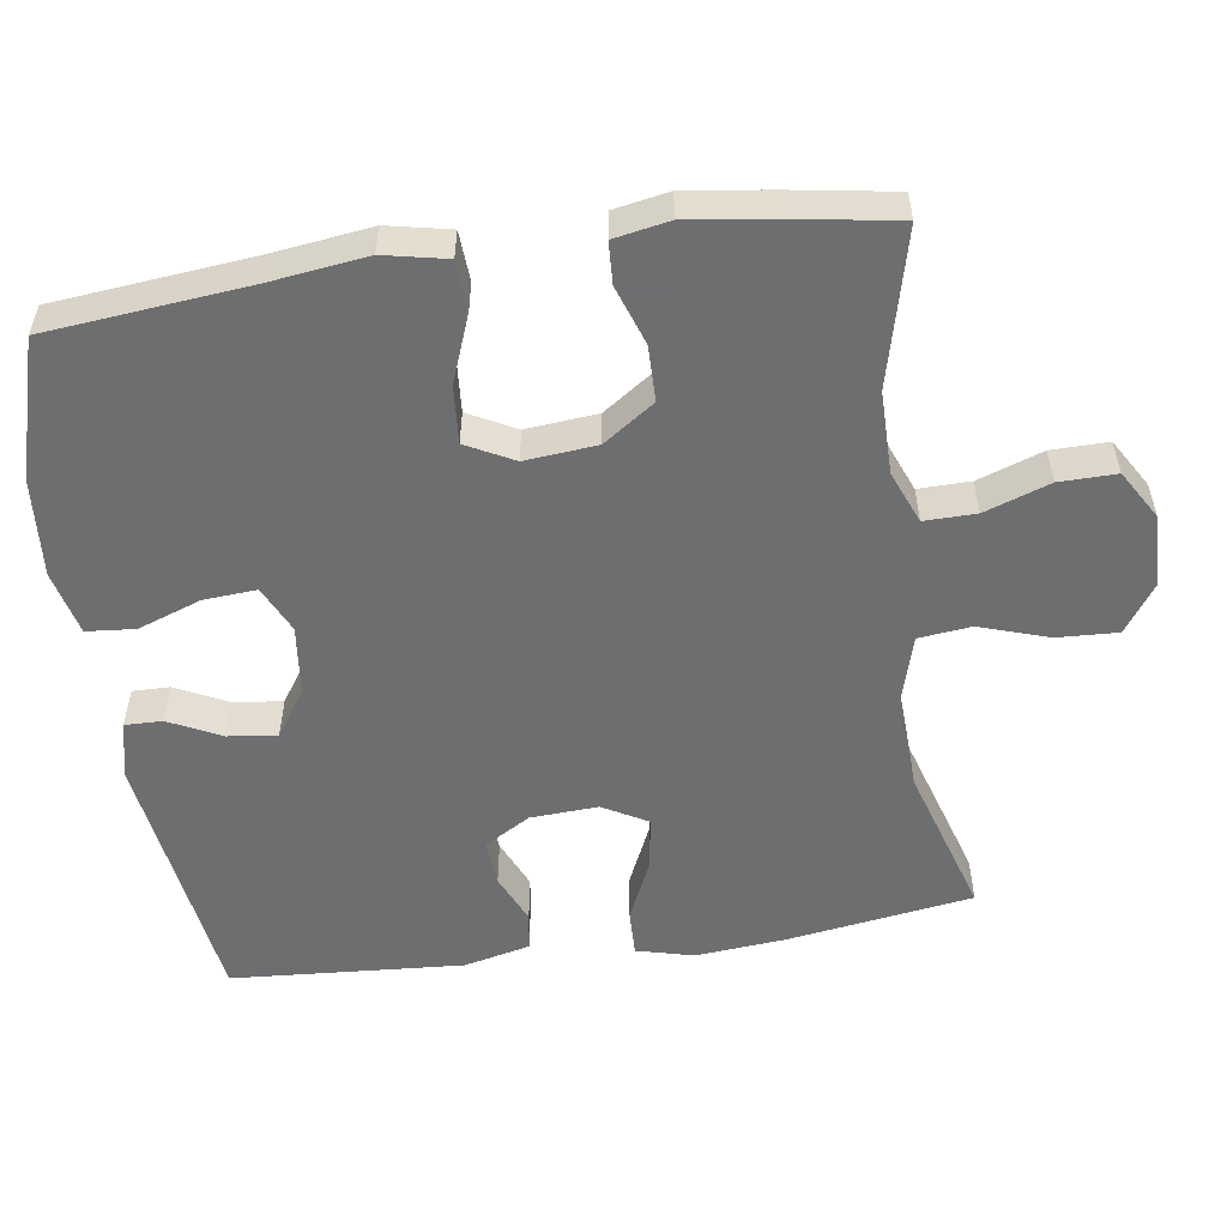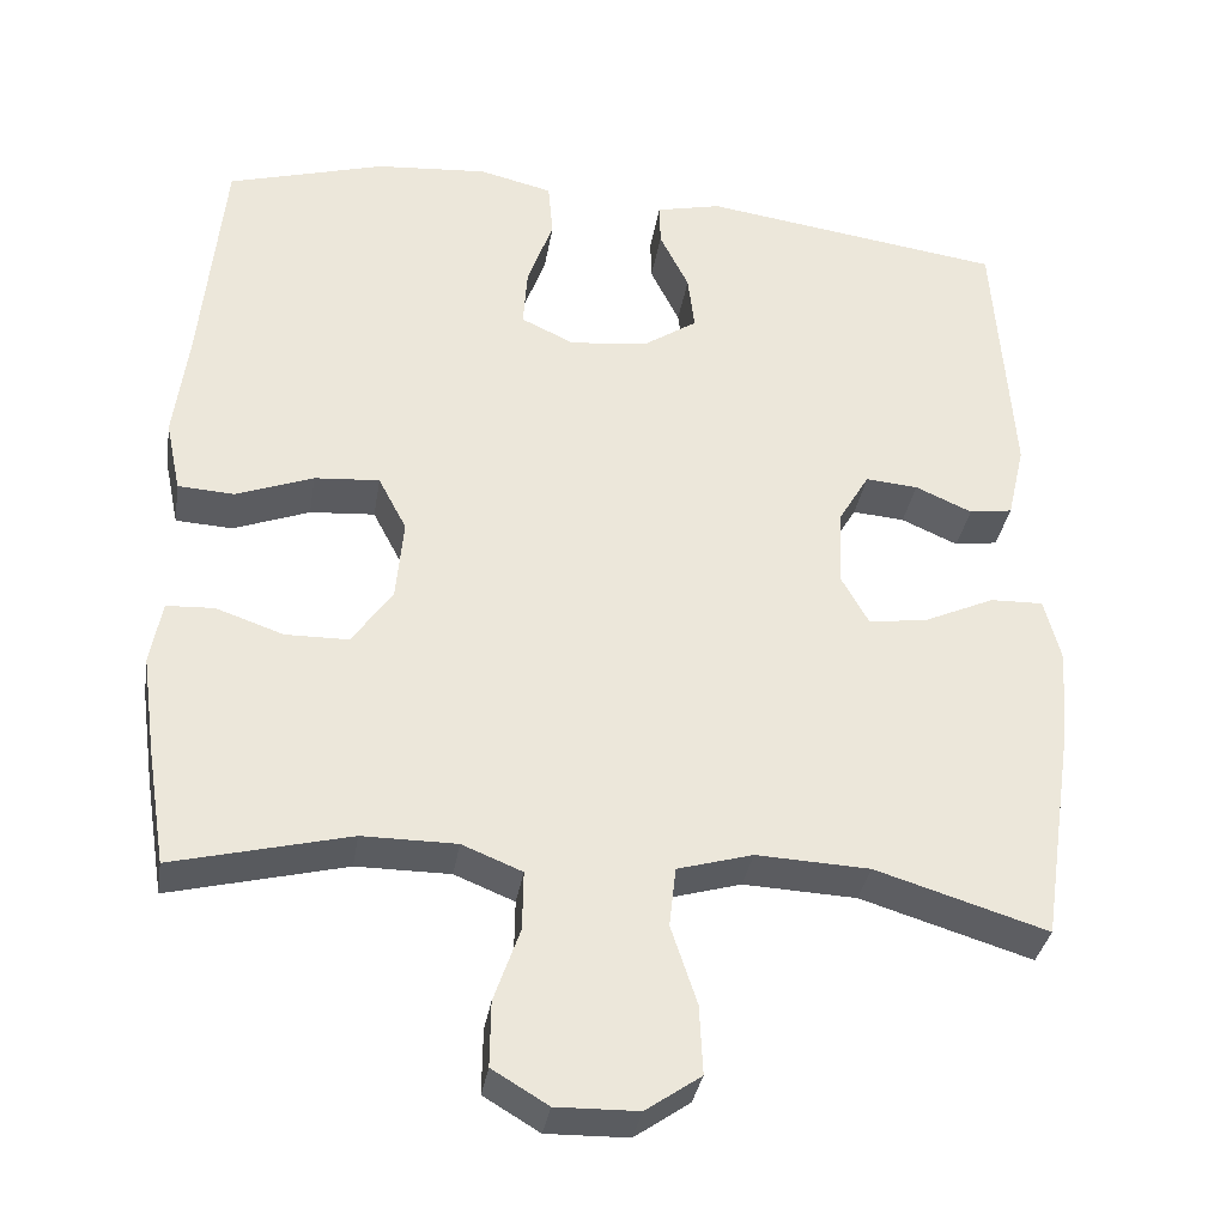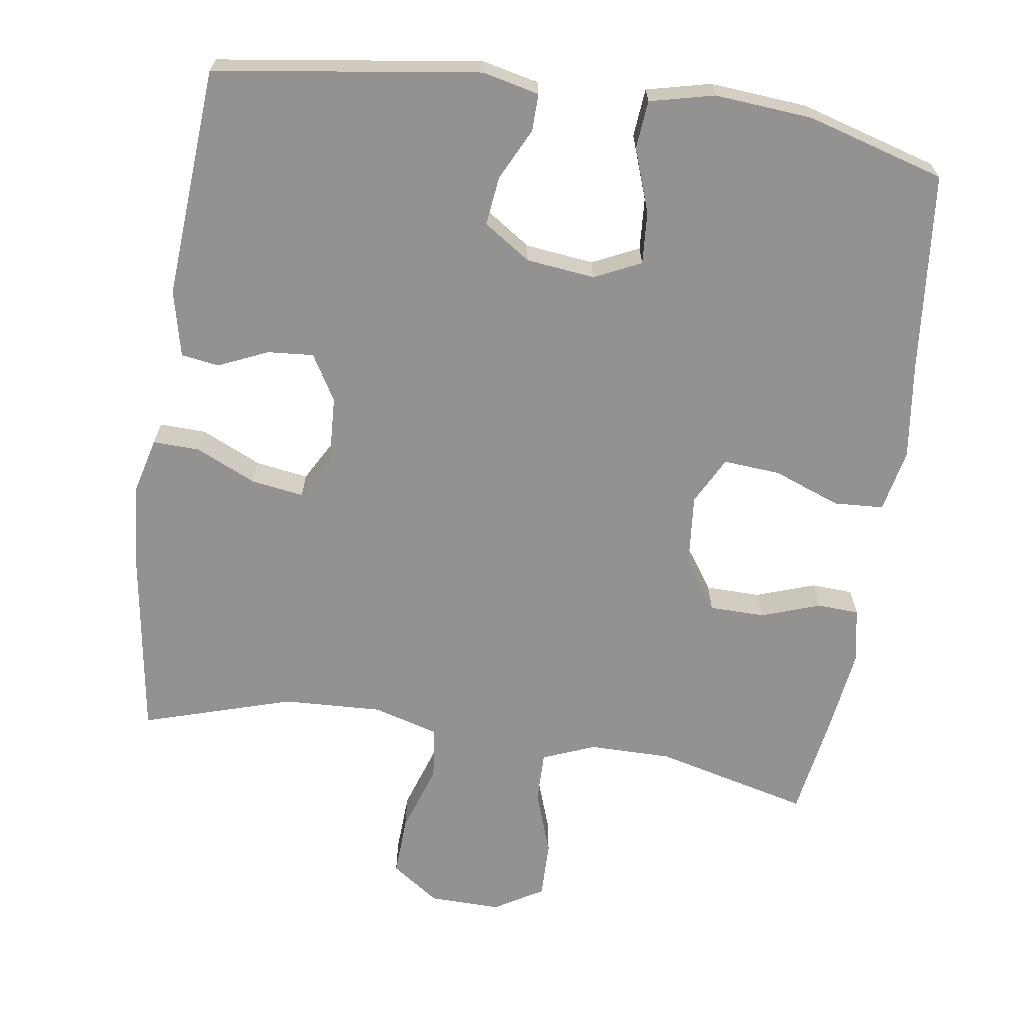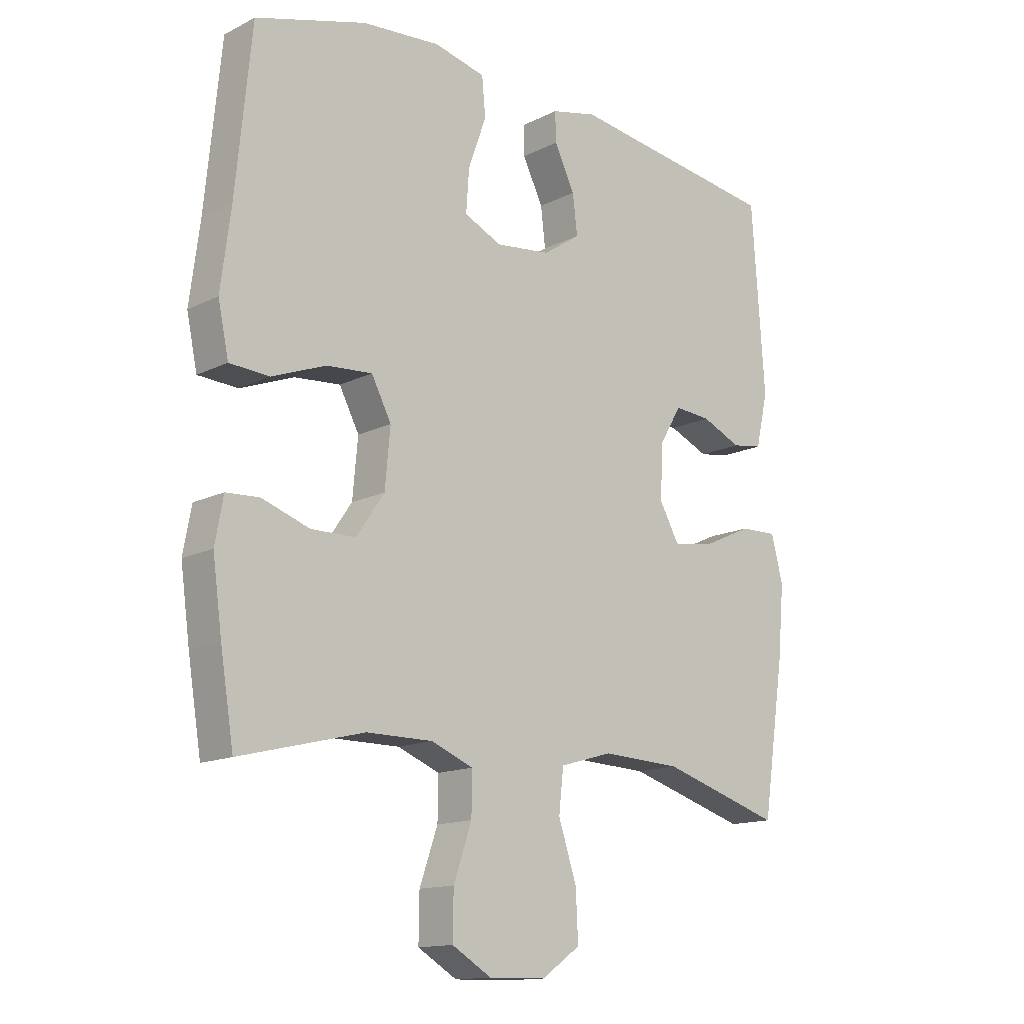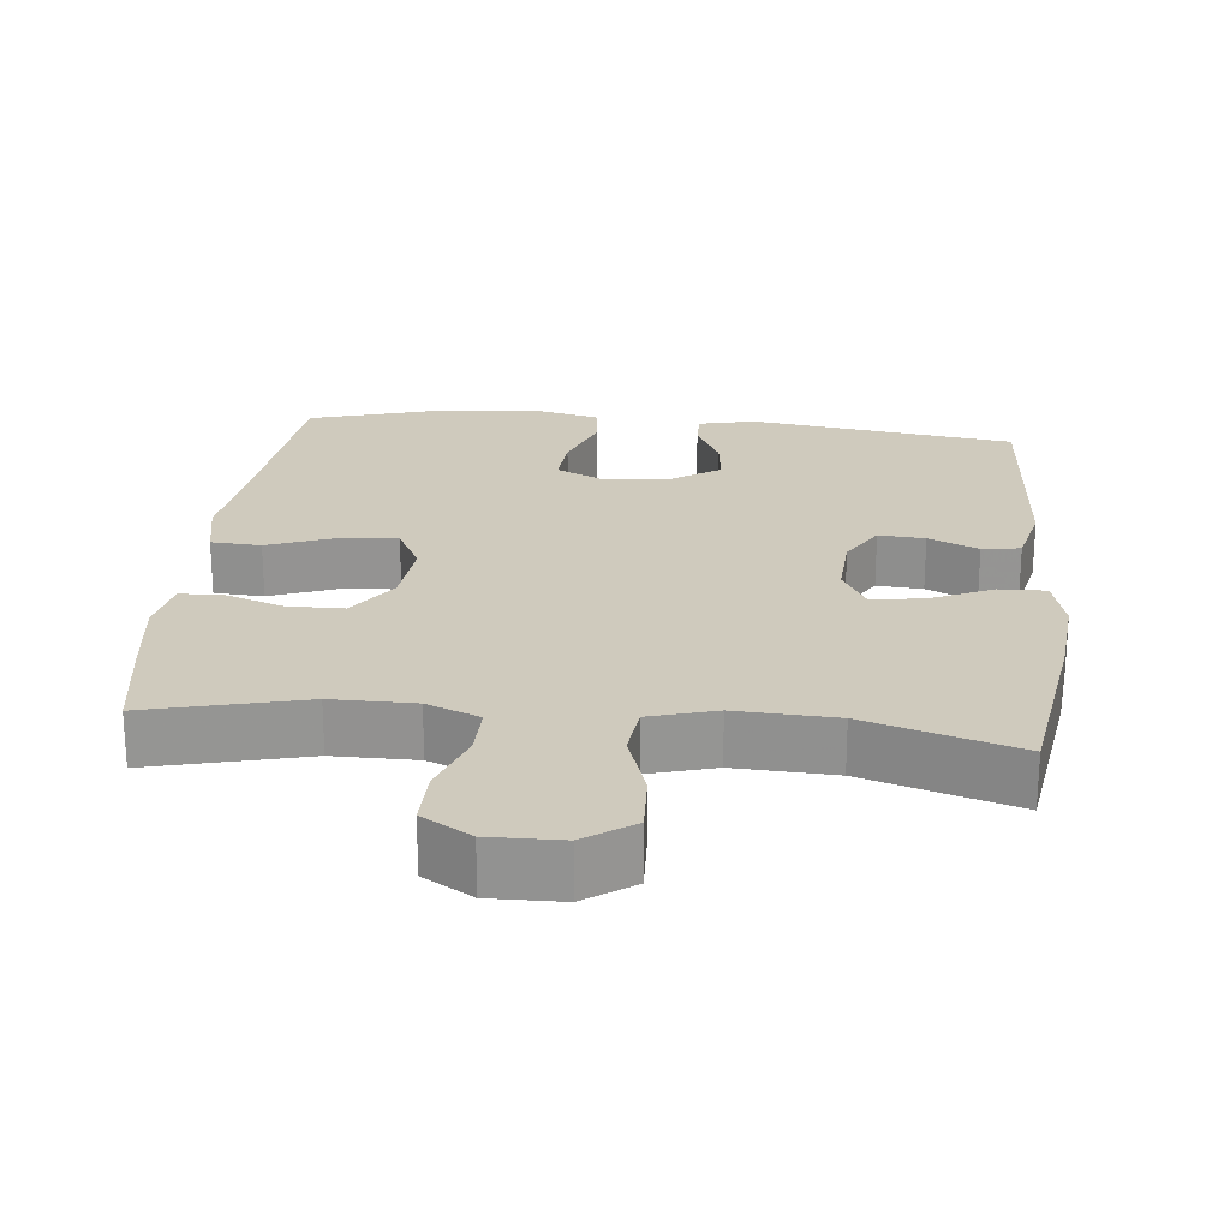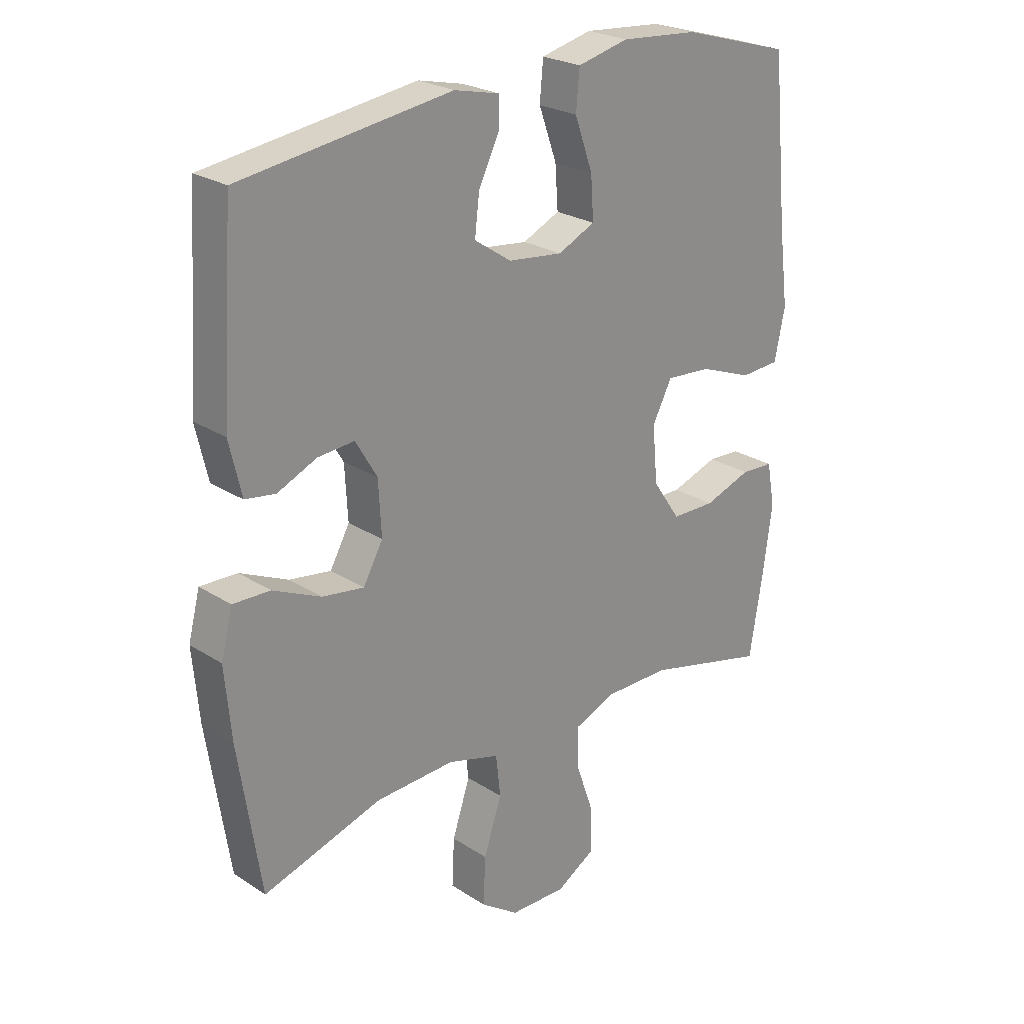
<metadata>
{"format":"obj","ext":"obj","renderer":"f3d","projection":"perspective","resolution":1024,"background":"white","views":[{"elev":-54.3,"azim":98.3,"up":"+Y"},{"elev":-34.3,"azim":170.8,"up":"+Z"},{"elev":-66.5,"azim":-8.4,"up":"+Y"},{"elev":-14.2,"azim":137.4,"up":"+Z"},{"elev":23.0,"azim":-174.1,"up":"+Y"},{"elev":24.6,"azim":-43.5,"up":"+Z"}]}
</metadata>
<code>
v -0.5 0.07 0.5
v -0.137 0.07 0.551
v -0.059 0.07 0.533
v -0.06 0.07 0.482
v -0.095 0.07 0.411
v -0.103 0.07 0.344
v -0.039 0.07 0.301
v 0.055 0.07 0.29
v 0.119 0.07 0.32
v 0.114 0.07 0.392
v 0.083 0.07 0.479
v 0.089 0.07 0.545
v 0.177 0.07 0.566
v 0.311 0.07 0.555
v 0.5 0.07 0.5
v 0.527 0.07 0.225
v 0.544 0.07 0.093
v 0.526 0.07 0.007
v 0.458 0.07 0.003
v 0.366 0.07 0.038
v 0.288 0.07 0.044
v 0.254 0.07 -0.021
v 0.263 0.07 -0.119
v 0.311 0.07 -0.189
v 0.387 0.07 -0.19
v 0.468 0.07 -0.162
v 0.525 0.07 -0.165
v 0.539 0.07 -0.241
v 0.523 0.07 -0.358
v 0.5 0.07 -0.5
v 0.288 0.07 -0.447
v 0.175 0.07 -0.447
v 0.103 0.07 -0.476
v 0.104 0.07 -0.547
v 0.135 0.07 -0.636
v 0.136 0.07 -0.714
v 0.069 0.07 -0.754
v -0.029 0.07 -0.752
v -0.095 0.07 -0.706
v -0.091 0.07 -0.623
v -0.06 0.07 -0.529
v -0.068 0.07 -0.457
v -0.158 0.07 -0.431
v -0.294 0.07 -0.437
v -0.5 0.07 -0.5
v -0.538 0.07 -0.247
v -0.549 0.07 -0.124
v -0.529 0.07 -0.046
v -0.465 0.07 -0.048
v -0.382 0.07 -0.086
v -0.31 0.07 -0.097
v -0.276 0.07 -0.036
v -0.281 0.07 0.056
v -0.318 0.07 0.119
v -0.381 0.07 0.114
v -0.449 0.07 0.084
v -0.501 0.07 0.092
v -0.522 0.07 0.183
v -0.5 0 0.5
v -0.137 0 0.551
v -0.059 0 0.533
v -0.06 0 0.482
v -0.095 0 0.411
v -0.103 0 0.344
v -0.039 0 0.301
v 0.055 0 0.29
v 0.119 0 0.32
v 0.114 0 0.392
v 0.083 0 0.479
v 0.089 0 0.545
v 0.177 0 0.566
v 0.311 0 0.555
v 0.5 0 0.5
v 0.527 0 0.225
v 0.544 0 0.093
v 0.526 0 0.007
v 0.458 0 0.003
v 0.366 0 0.038
v 0.288 0 0.044
v 0.254 0 -0.021
v 0.263 0 -0.119
v 0.311 0 -0.189
v 0.387 0 -0.19
v 0.468 0 -0.162
v 0.525 0 -0.165
v 0.539 0 -0.241
v 0.523 0 -0.358
v 0.5 0 -0.5
v 0.288 0 -0.447
v 0.175 0 -0.447
v 0.103 0 -0.476
v 0.104 0 -0.547
v 0.135 0 -0.636
v 0.136 0 -0.714
v 0.069 0 -0.754
v -0.029 0 -0.752
v -0.095 0 -0.706
v -0.091 0 -0.623
v -0.06 0 -0.529
v -0.068 0 -0.457
v -0.158 0 -0.431
v -0.294 0 -0.437
v -0.5 0 -0.5
v -0.538 0 -0.247
v -0.549 0 -0.124
v -0.529 0 -0.046
v -0.465 0 -0.048
v -0.382 0 -0.086
v -0.31 0 -0.097
v -0.276 0 -0.036
v -0.281 0 0.056
v -0.318 0 0.119
v -0.381 0 0.114
v -0.449 0 0.084
v -0.501 0 0.092
v -0.522 0 0.183
f 55 56 57 58
f 54 55 58 1
f 53 54 1 2
f 52 53 2 3
f 47 48 49 50
f 47 50 51
f 44 45 46 47
f 43 44 47 51
f 42 43 51 52
f 38 39 40 41
f 38 41 42
f 37 38 42
f 34 35 36 37
f 33 34 37 42
f 32 33 42 52
f 28 29 30 31
f 25 26 27 28
f 24 25 28 31
f 23 24 31 32
f 17 18 19 20
f 16 17 20 21
f 15 16 21
f 14 15 21 22
f 10 11 12 13
f 9 10 13 14
f 3 4 5
f 52 3 5
f 52 5 6
f 22 23 32 52
f 22 52 6 7
f 9 14 22
f 8 9 22
f 7 8 22
f 116 115 114 113
f 59 116 113 112
f 60 59 112 111
f 61 60 111 110
f 108 107 106 105
f 109 108 105
f 105 104 103 102
f 109 105 102 101
f 110 109 101 100
f 99 98 97 96
f 100 99 96
f 100 96 95
f 95 94 93 92
f 100 95 92 91
f 110 100 91 90
f 89 88 87 86
f 86 85 84 83
f 89 86 83 82
f 90 89 82 81
f 78 77 76 75
f 79 78 75 74
f 79 74 73
f 80 79 73 72
f 71 70 69 68
f 72 71 68 67
f 63 62 61
f 63 61 110
f 64 63 110
f 110 90 81 80
f 65 64 110 80
f 80 72 67
f 80 67 66
f 80 66 65
f 1 59 60 2
f 2 60 61 3
f 3 61 62 4
f 4 62 63 5
f 5 63 64 6
f 6 64 65 7
f 7 65 66 8
f 8 66 67 9
f 9 67 68 10
f 10 68 69 11
f 11 69 70 12
f 12 70 71 13
f 13 71 72 14
f 14 72 73 15
f 15 73 74 16
f 16 74 75 17
f 17 75 76 18
f 18 76 77 19
f 19 77 78 20
f 20 78 79 21
f 21 79 80 22
f 22 80 81 23
f 23 81 82 24
f 24 82 83 25
f 25 83 84 26
f 26 84 85 27
f 27 85 86 28
f 28 86 87 29
f 29 87 88 30
f 30 88 89 31
f 31 89 90 32
f 32 90 91 33
f 33 91 92 34
f 34 92 93 35
f 35 93 94 36
f 36 94 95 37
f 37 95 96 38
f 38 96 97 39
f 39 97 98 40
f 40 98 99 41
f 41 99 100 42
f 42 100 101 43
f 43 101 102 44
f 44 102 103 45
f 45 103 104 46
f 46 104 105 47
f 47 105 106 48
f 48 106 107 49
f 49 107 108 50
f 50 108 109 51
f 51 109 110 52
f 52 110 111 53
f 53 111 112 54
f 54 112 113 55
f 55 113 114 56
f 56 114 115 57
f 57 115 116 58
f 58 116 59 1

</code>
